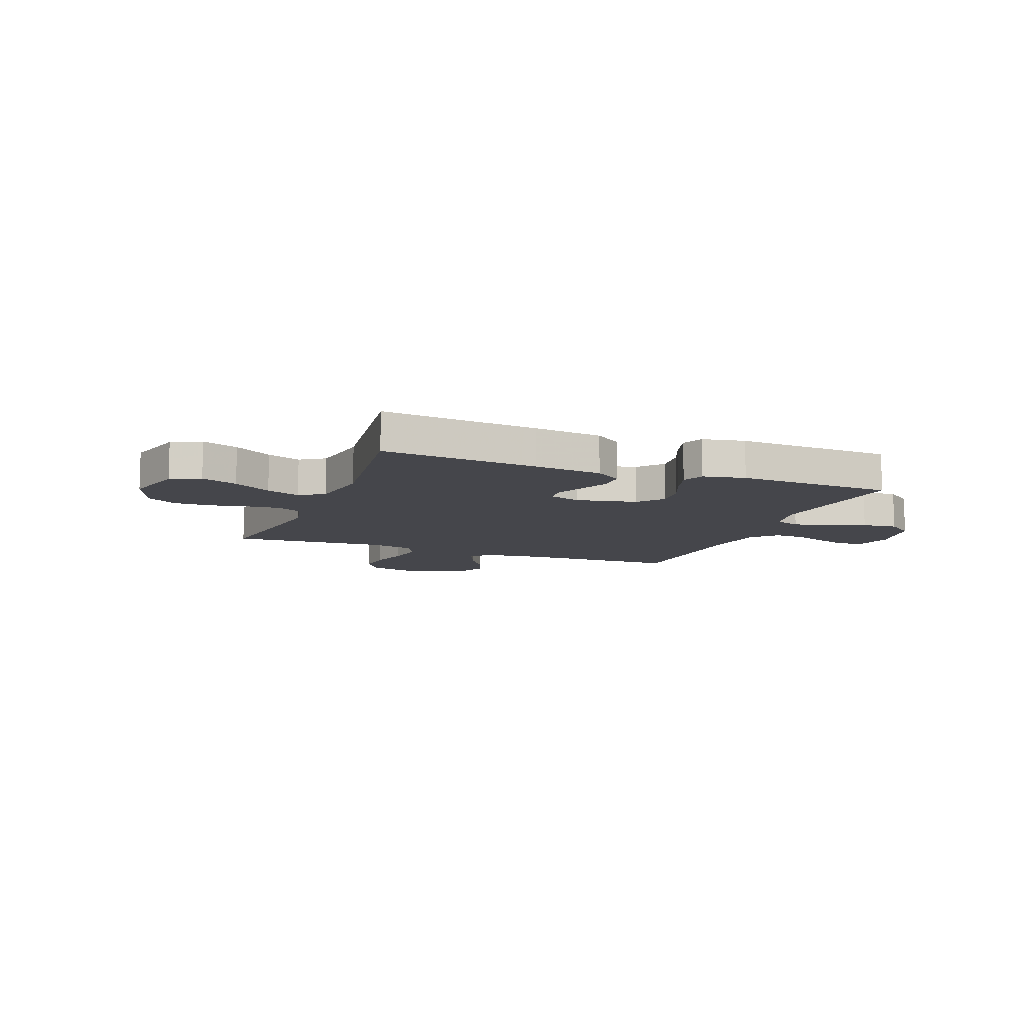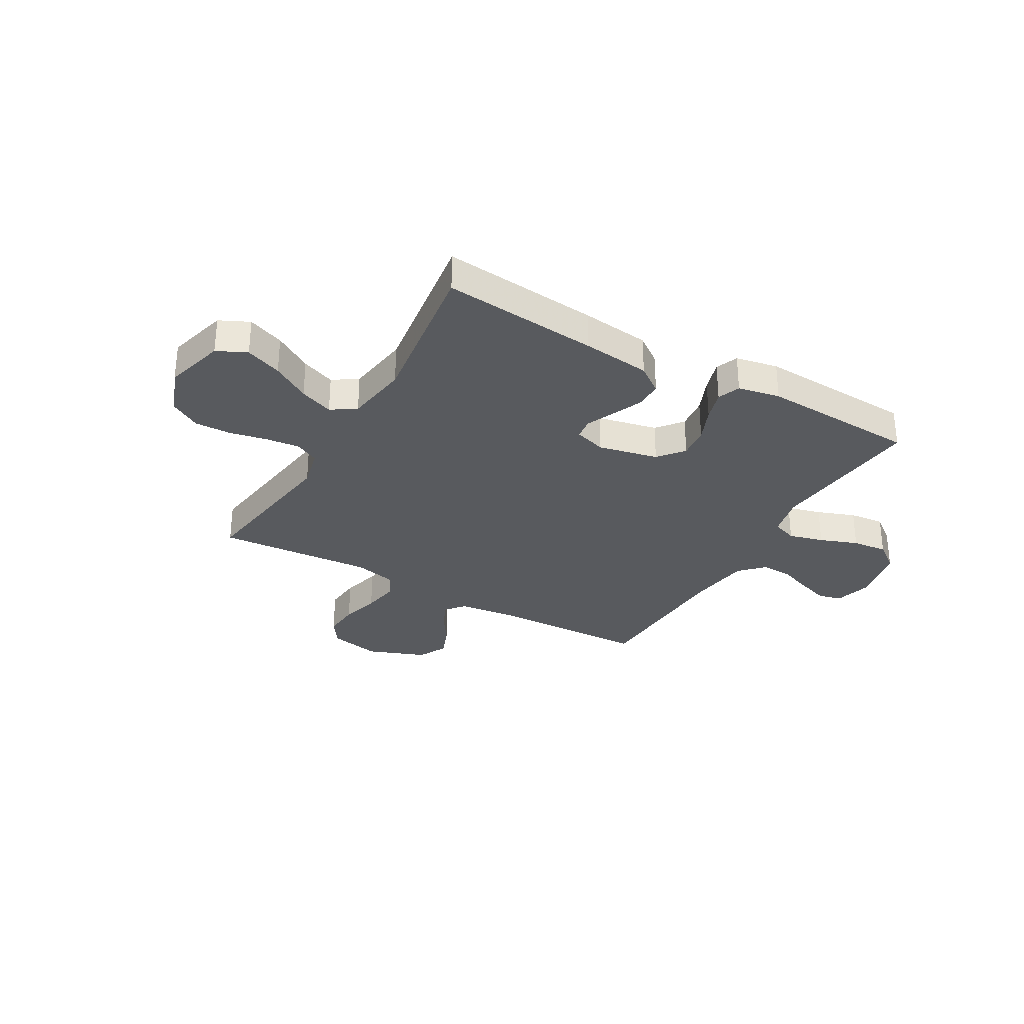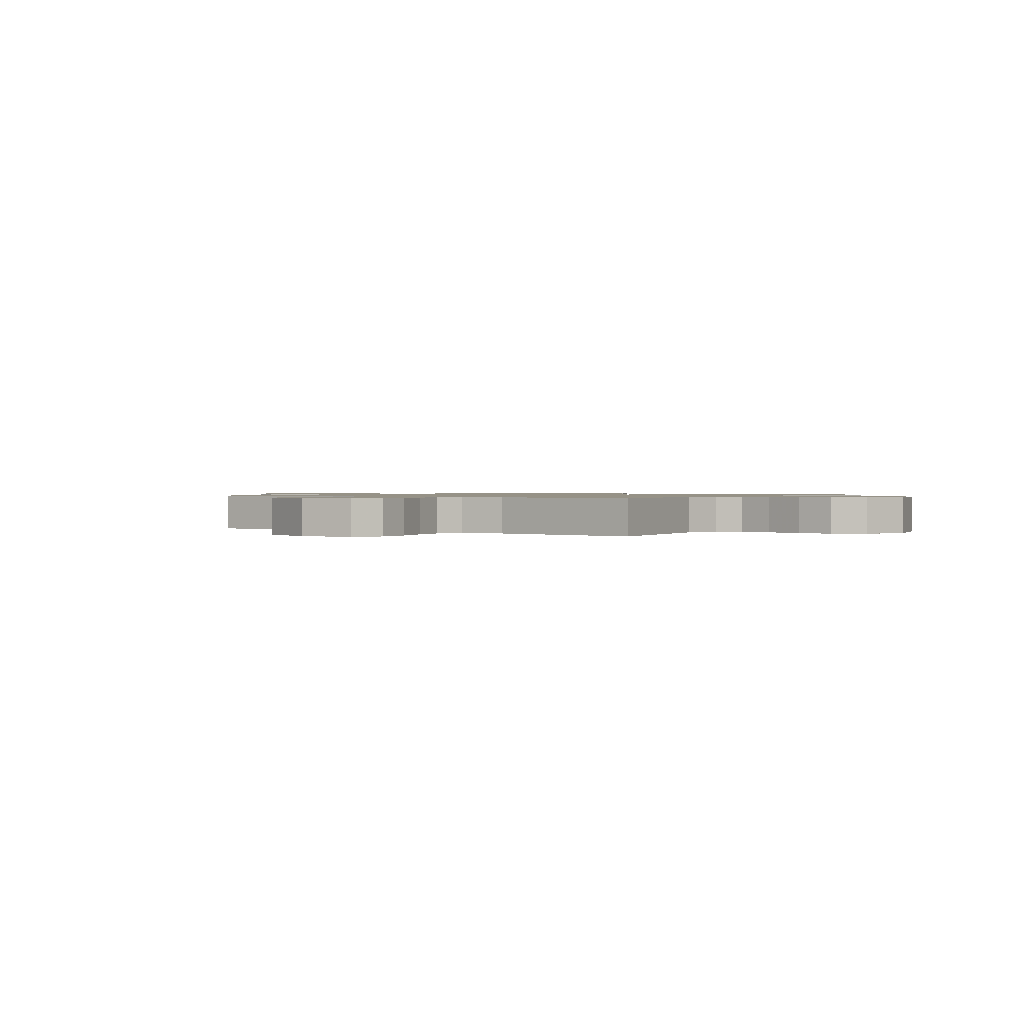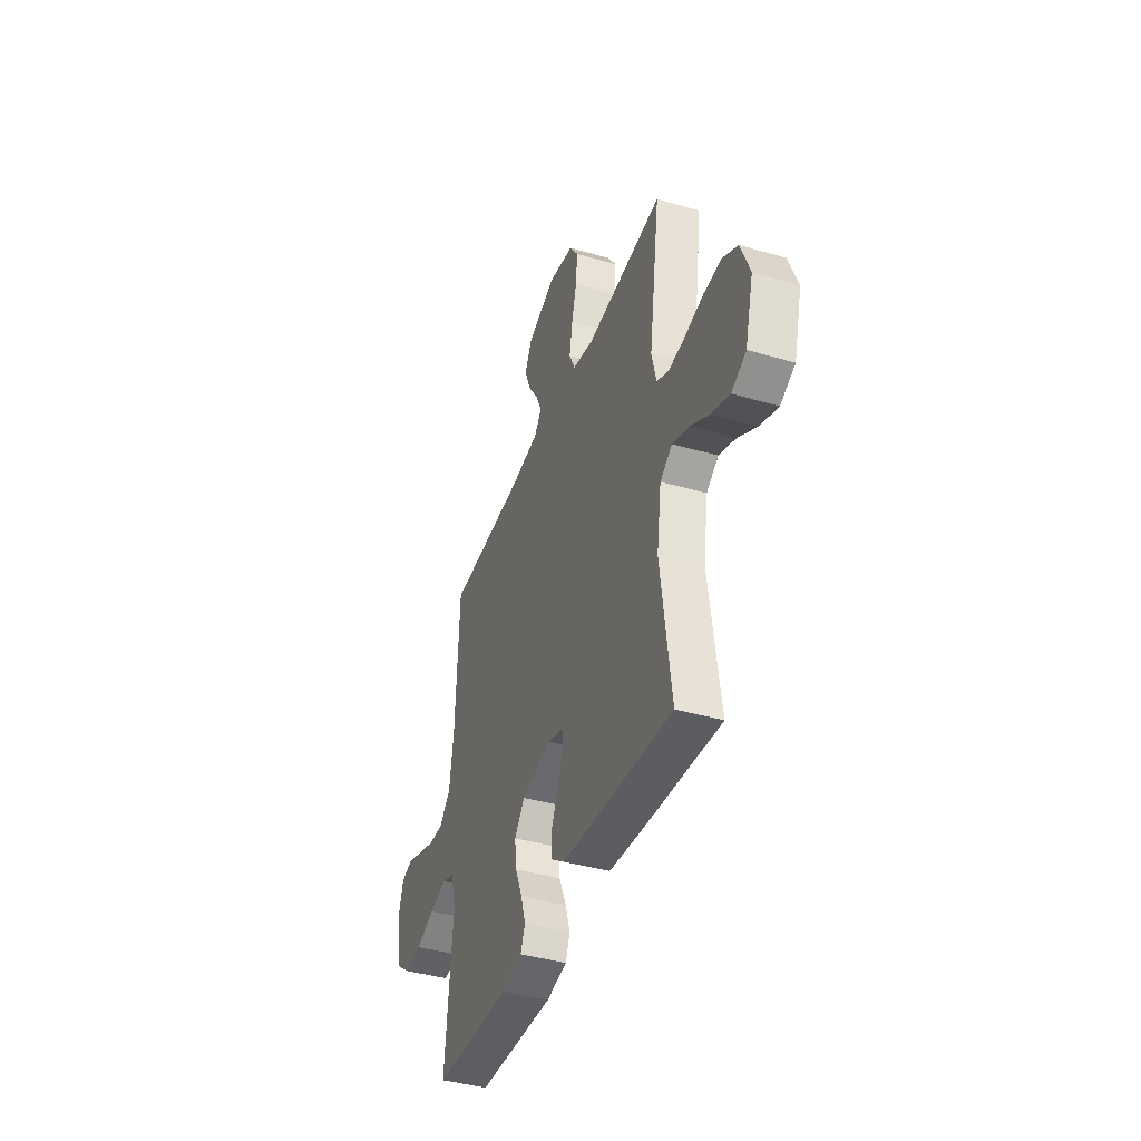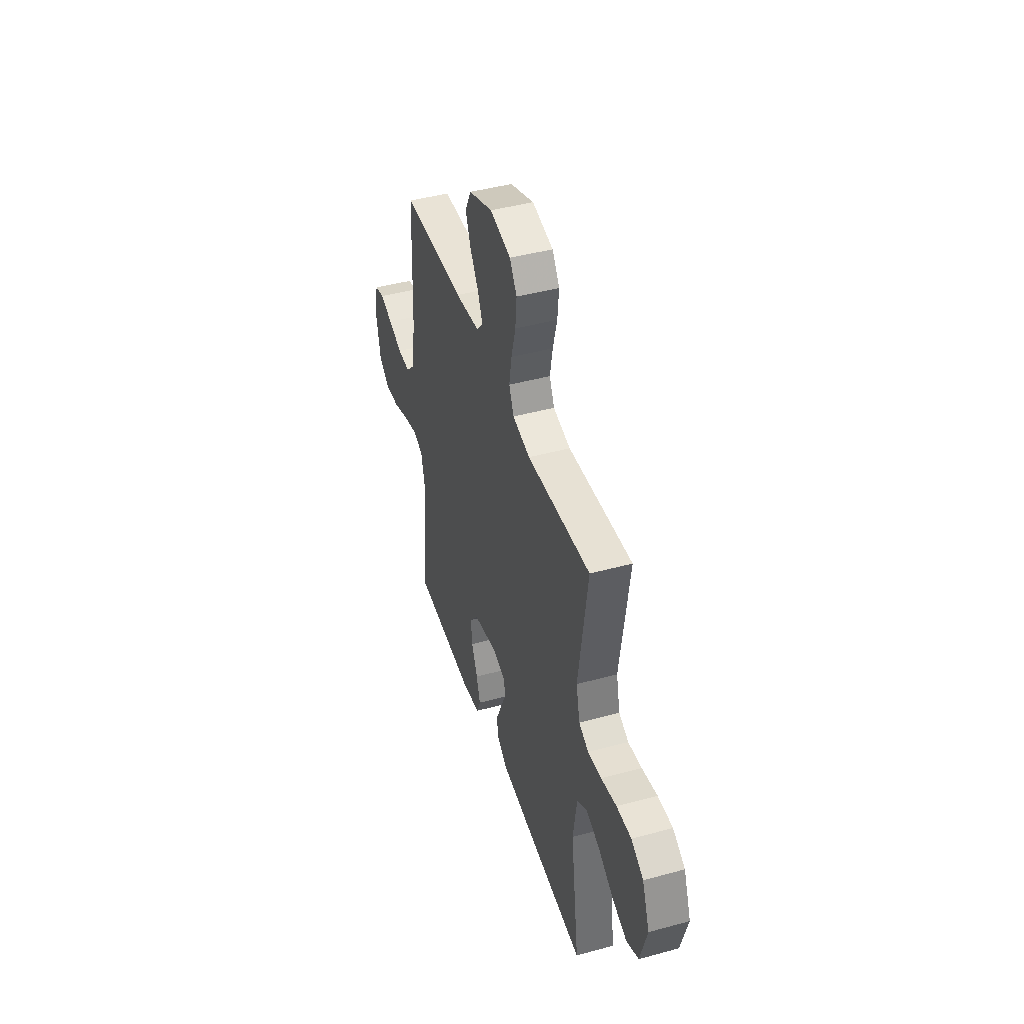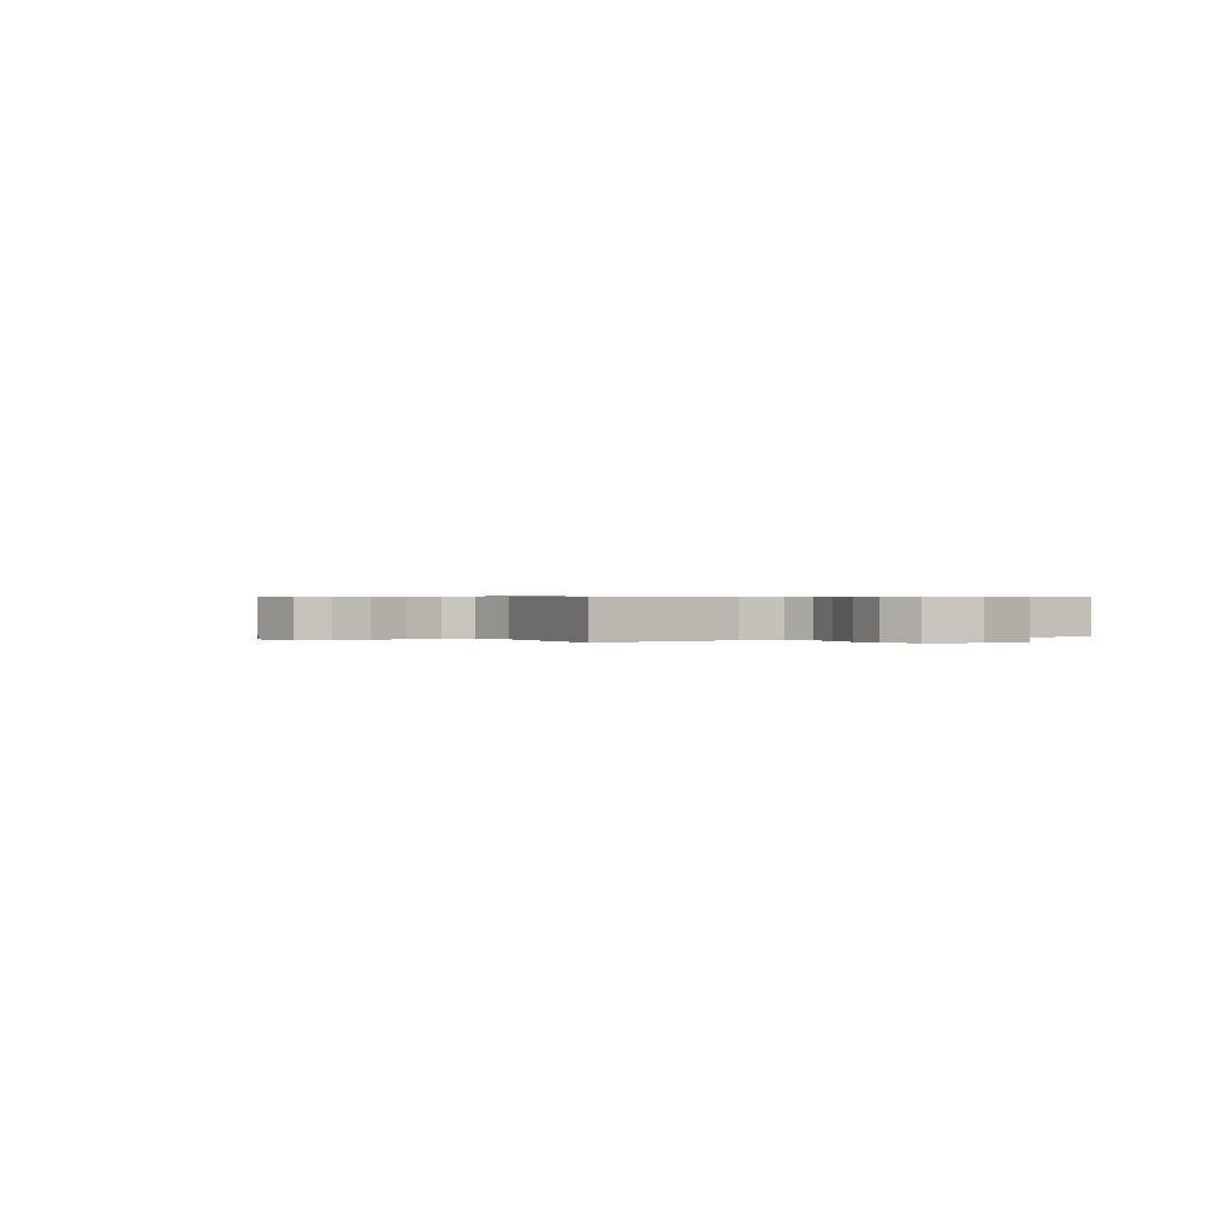
<metadata>
{"format":"obj","ext":"obj","renderer":"f3d","projection":"perspective","resolution":1024,"background":"white","views":[{"elev":-10.1,"azim":158.7,"up":"+Y"},{"elev":-31.1,"azim":150.2,"up":"+Y"},{"elev":1.0,"azim":35.1,"up":"+Y"},{"elev":-41.1,"azim":70.5,"up":"+Z"},{"elev":44.1,"azim":72.3,"up":"+Z"},{"elev":0.5,"azim":59.7,"up":"+Y"}]}
</metadata>
<code>
v -0.5 0.07 0.5
v -0.2 0.07 0.509
v -0.084 0.07 0.523
v -0.054 0.07 0.559
v -0.077 0.07 0.611
v -0.117 0.07 0.672
v -0.141 0.07 0.733
v -0.113 0.07 0.789
v 0 0.07 0.832
v 0.099 0.07 0.811
v 0.133 0.07 0.76
v 0.127 0.07 0.691
v 0.107 0.07 0.616
v 0.095 0.07 0.547
v 0.118 0.07 0.497
v 0.2 0.07 0.478
v 0.5 0.07 0.5
v 0.457 0.07 0.2
v 0.475 0.07 0.124
v 0.521 0.07 0.101
v 0.585 0.07 0.108
v 0.658 0.07 0.123
v 0.728 0.07 0.125
v 0.786 0.07 0.091
v 0.821 0.07 0
v 0.789 0.07 -0.117
v 0.732 0.07 -0.144
v 0.662 0.07 -0.117
v 0.589 0.07 -0.072
v 0.524 0.07 -0.047
v 0.477 0.07 -0.078
v 0.459 0.07 -0.2
v 0.5 0.07 -0.5
v 0.2 0.07 -0.472
v 0.069 0.07 -0.457
v 0.017 0.07 -0.419
v 0.017 0.07 -0.366
v 0.042 0.07 -0.308
v 0.066 0.07 -0.254
v 0.061 0.07 -0.213
v 0 0.07 -0.194
v -0.115 0.07 -0.219
v -0.155 0.07 -0.268
v -0.148 0.07 -0.33
v -0.12 0.07 -0.396
v -0.102 0.07 -0.455
v -0.119 0.07 -0.498
v -0.2 0.07 -0.514
v -0.5 0.07 -0.5
v -0.471 0.07 -0.2
v -0.49 0.07 -0.119
v -0.538 0.07 -0.102
v -0.605 0.07 -0.12
v -0.678 0.07 -0.147
v -0.746 0.07 -0.154
v -0.798 0.07 -0.114
v -0.821 0.07 0
v -0.802 0.07 0.069
v -0.757 0.07 0.081
v -0.697 0.07 0.061
v -0.631 0.07 0.037
v -0.572 0.07 0.035
v -0.528 0.07 0.08
v -0.512 0.07 0.2
v -0.5 0 0.5
v -0.2 0 0.509
v -0.084 0 0.523
v -0.054 0 0.559
v -0.077 0 0.611
v -0.117 0 0.672
v -0.141 0 0.733
v -0.113 0 0.789
v 0 0 0.832
v 0.099 0 0.811
v 0.133 0 0.76
v 0.127 0 0.691
v 0.107 0 0.616
v 0.095 0 0.547
v 0.118 0 0.497
v 0.2 0 0.478
v 0.5 0 0.5
v 0.457 0 0.2
v 0.475 0 0.124
v 0.521 0 0.101
v 0.585 0 0.108
v 0.658 0 0.123
v 0.728 0 0.125
v 0.786 0 0.091
v 0.821 0 0
v 0.789 0 -0.117
v 0.732 0 -0.144
v 0.662 0 -0.117
v 0.589 0 -0.072
v 0.524 0 -0.047
v 0.477 0 -0.078
v 0.459 0 -0.2
v 0.5 0 -0.5
v 0.2 0 -0.472
v 0.069 0 -0.457
v 0.017 0 -0.419
v 0.017 0 -0.366
v 0.042 0 -0.308
v 0.066 0 -0.254
v 0.061 0 -0.213
v 0 0 -0.194
v -0.115 0 -0.219
v -0.155 0 -0.268
v -0.148 0 -0.33
v -0.12 0 -0.396
v -0.102 0 -0.455
v -0.119 0 -0.498
v -0.2 0 -0.514
v -0.5 0 -0.5
v -0.471 0 -0.2
v -0.49 0 -0.119
v -0.538 0 -0.102
v -0.605 0 -0.12
v -0.678 0 -0.147
v -0.746 0 -0.154
v -0.798 0 -0.114
v -0.821 0 0
v -0.802 0 0.069
v -0.757 0 0.081
v -0.697 0 0.061
v -0.631 0 0.037
v -0.572 0 0.035
v -0.528 0 0.08
v -0.512 0 0.2
f 58 59 60 61
f 56 57 58 61
f 56 61 62
f 53 54 55 56
f 52 53 56 62
f 51 52 62 63
f 47 48 49 50
f 44 45 46 47
f 44 47 50 51
f 36 37 38 39
f 34 35 36 39
f 32 33 34 39
f 31 32 39 40
f 30 31 40 41
f 26 27 28 29
f 26 29 30
f 25 26 30
f 24 25 30
f 21 22 23 24
f 20 21 24 30
f 19 20 30 41
f 16 17 18
f 15 16 18 19
f 10 11 12 13
f 10 13 14
f 9 10 14
f 8 9 14
f 5 6 7 8
f 4 5 8 14
f 3 4 14 15
f 64 1 2
f 43 44 51 63
f 42 43 63 64
f 19 41 42 64
f 15 19 64
f 2 3 15 64
f 125 124 123 122
f 125 122 121 120
f 126 125 120
f 120 119 118 117
f 126 120 117 116
f 127 126 116 115
f 114 113 112 111
f 111 110 109 108
f 115 114 111 108
f 103 102 101 100
f 103 100 99 98
f 103 98 97 96
f 104 103 96 95
f 105 104 95 94
f 93 92 91 90
f 94 93 90
f 94 90 89
f 94 89 88
f 88 87 86 85
f 94 88 85 84
f 105 94 84 83
f 82 81 80
f 83 82 80 79
f 77 76 75 74
f 78 77 74
f 78 74 73
f 78 73 72
f 72 71 70 69
f 78 72 69 68
f 79 78 68 67
f 66 65 128
f 127 115 108 107
f 128 127 107 106
f 128 106 105 83
f 128 83 79
f 128 79 67 66
f 1 65 66 2
f 2 66 67 3
f 3 67 68 4
f 4 68 69 5
f 5 69 70 6
f 6 70 71 7
f 7 71 72 8
f 8 72 73 9
f 9 73 74 10
f 10 74 75 11
f 11 75 76 12
f 12 76 77 13
f 13 77 78 14
f 14 78 79 15
f 15 79 80 16
f 16 80 81 17
f 17 81 82 18
f 18 82 83 19
f 19 83 84 20
f 20 84 85 21
f 21 85 86 22
f 22 86 87 23
f 23 87 88 24
f 24 88 89 25
f 25 89 90 26
f 26 90 91 27
f 27 91 92 28
f 28 92 93 29
f 29 93 94 30
f 30 94 95 31
f 31 95 96 32
f 32 96 97 33
f 33 97 98 34
f 34 98 99 35
f 35 99 100 36
f 36 100 101 37
f 37 101 102 38
f 38 102 103 39
f 39 103 104 40
f 40 104 105 41
f 41 105 106 42
f 42 106 107 43
f 43 107 108 44
f 44 108 109 45
f 45 109 110 46
f 46 110 111 47
f 47 111 112 48
f 48 112 113 49
f 49 113 114 50
f 50 114 115 51
f 51 115 116 52
f 52 116 117 53
f 53 117 118 54
f 54 118 119 55
f 55 119 120 56
f 56 120 121 57
f 57 121 122 58
f 58 122 123 59
f 59 123 124 60
f 60 124 125 61
f 61 125 126 62
f 62 126 127 63
f 63 127 128 64
f 64 128 65 1

</code>
